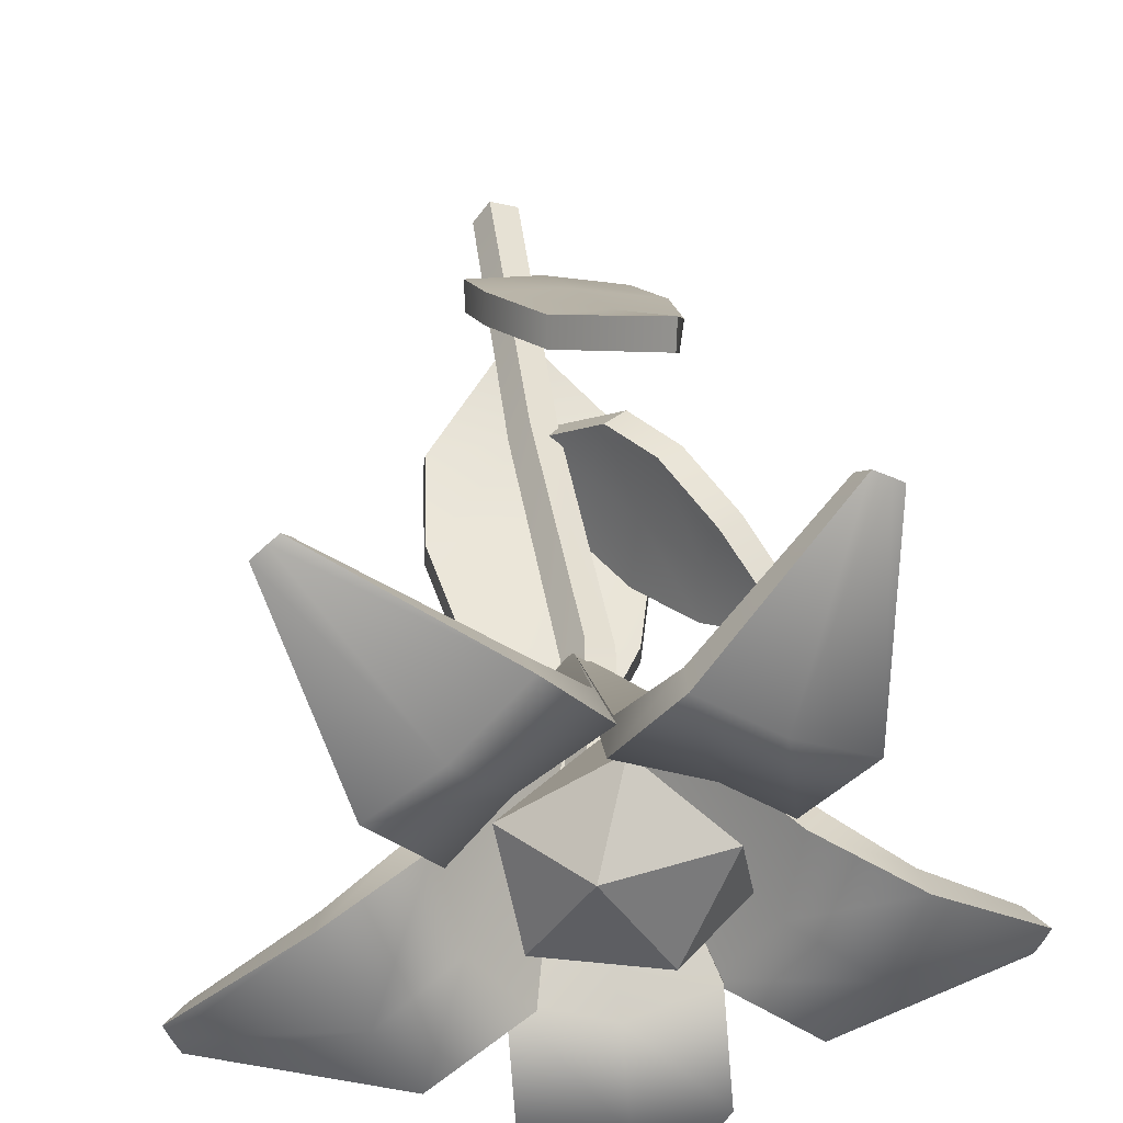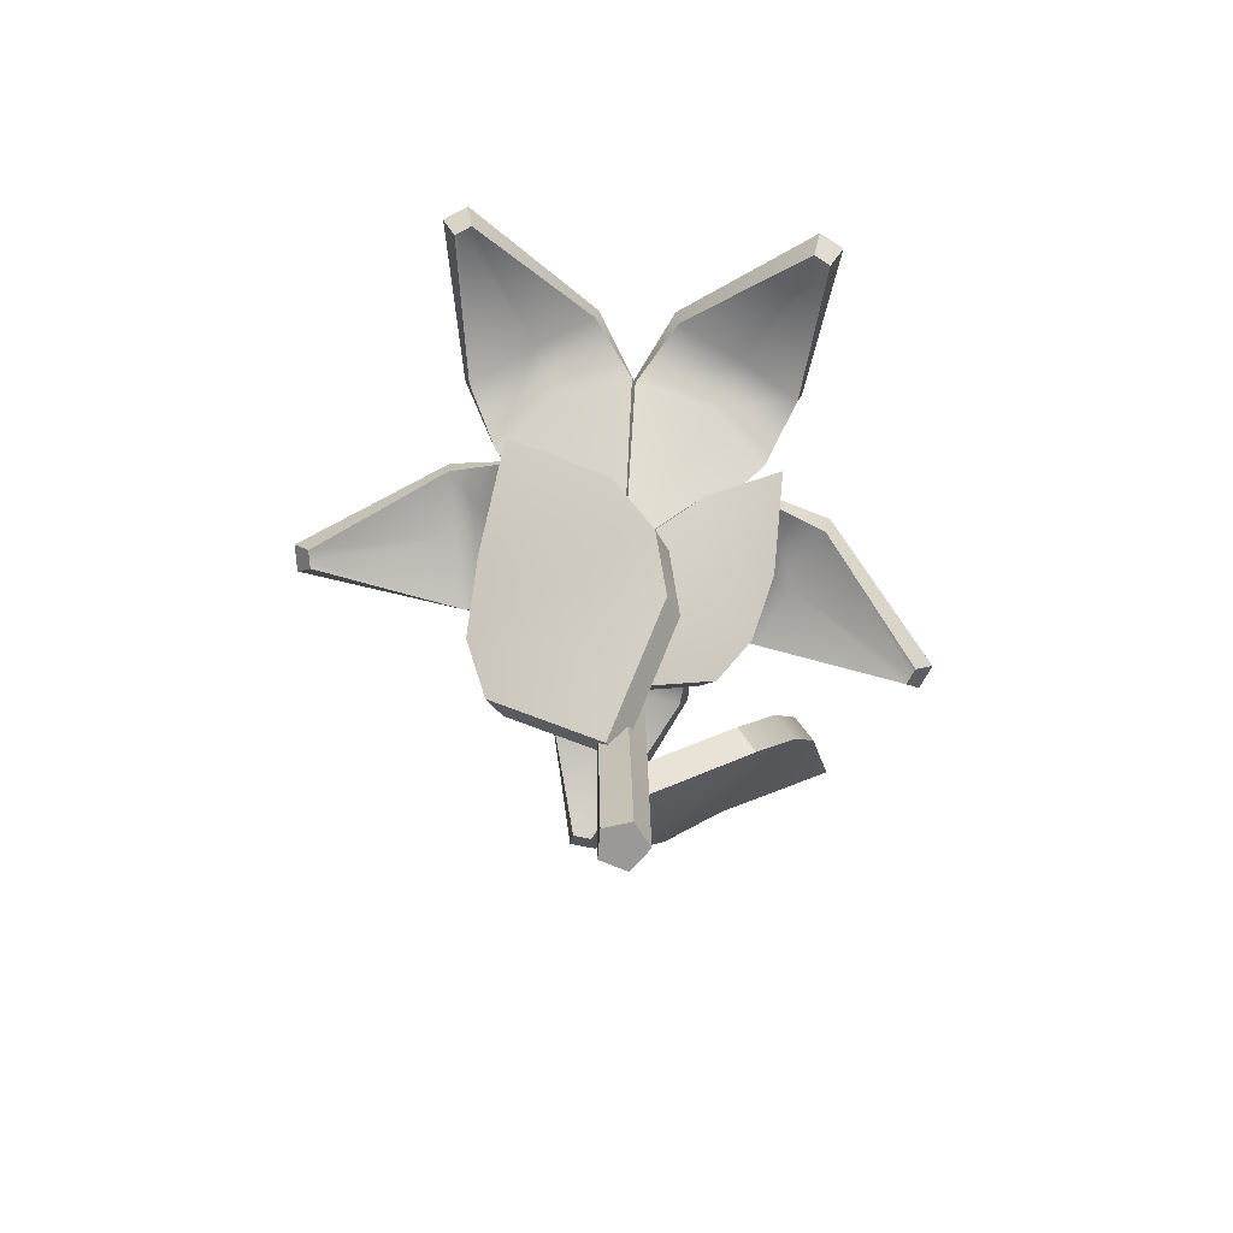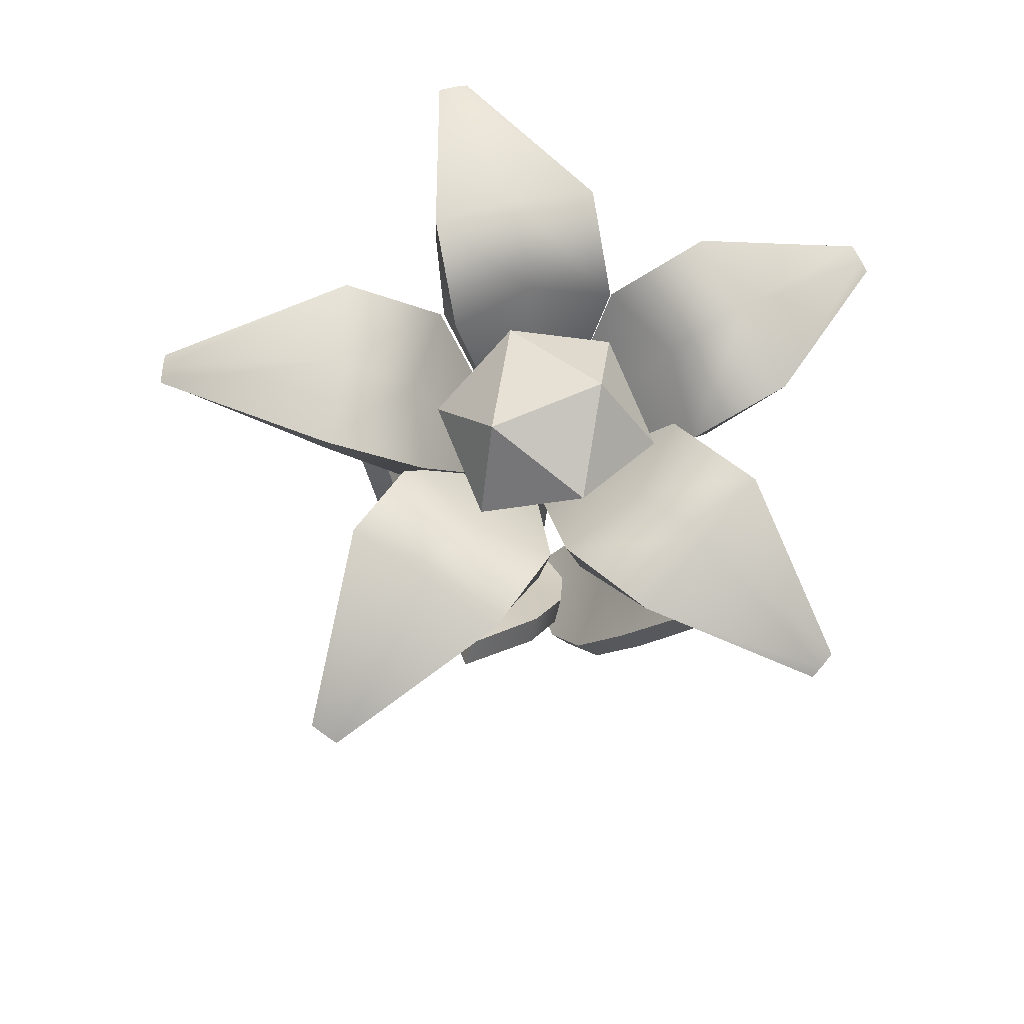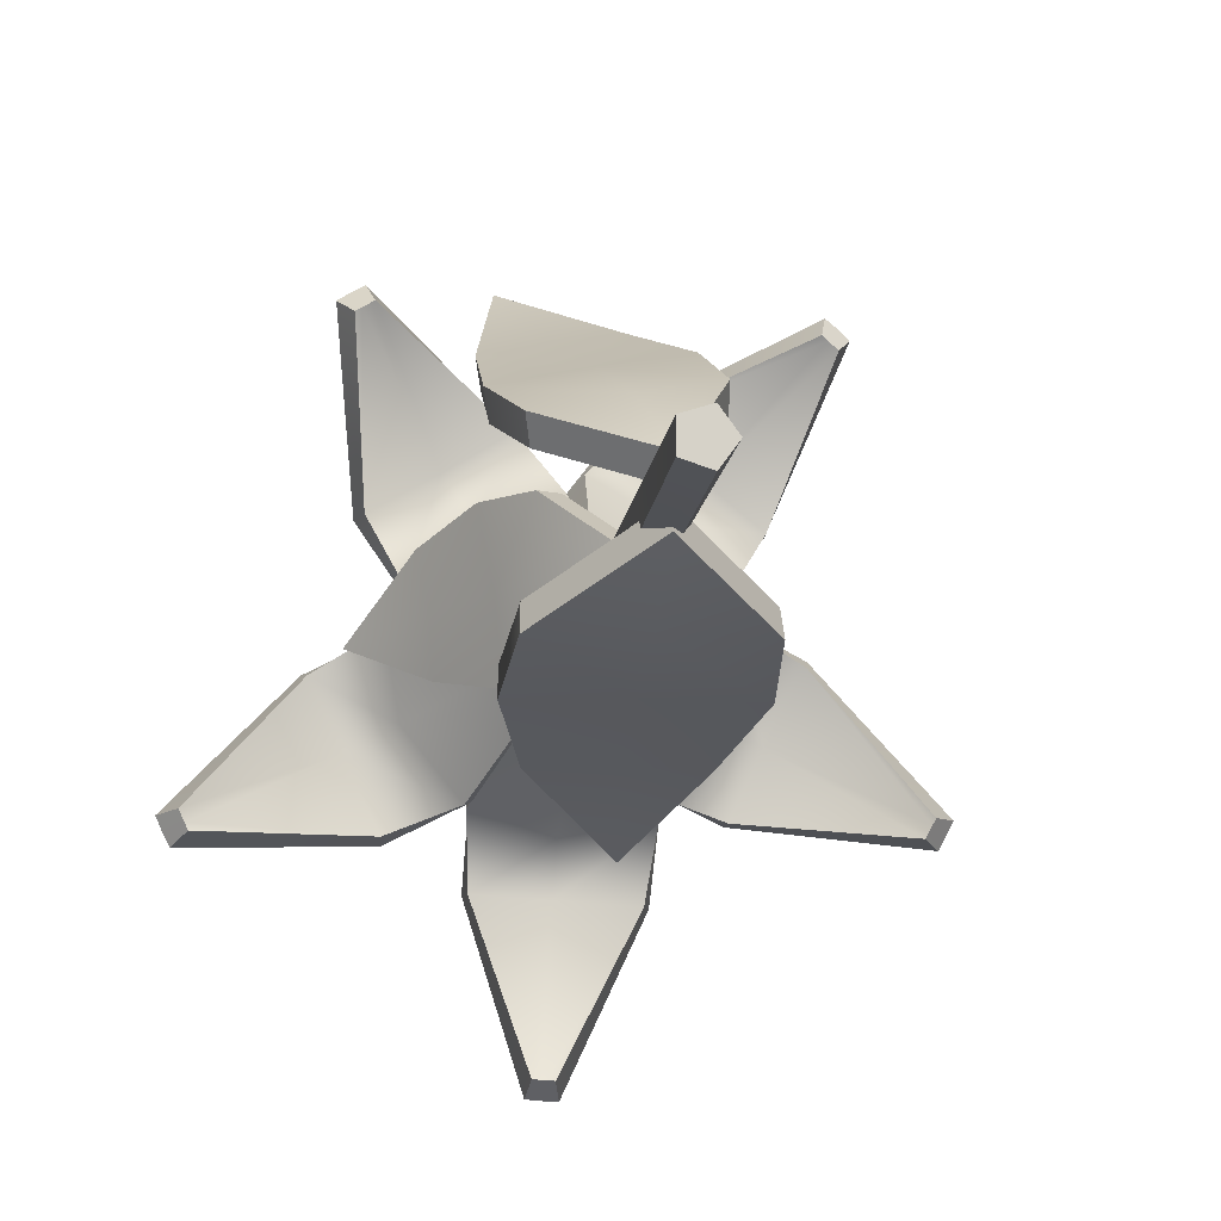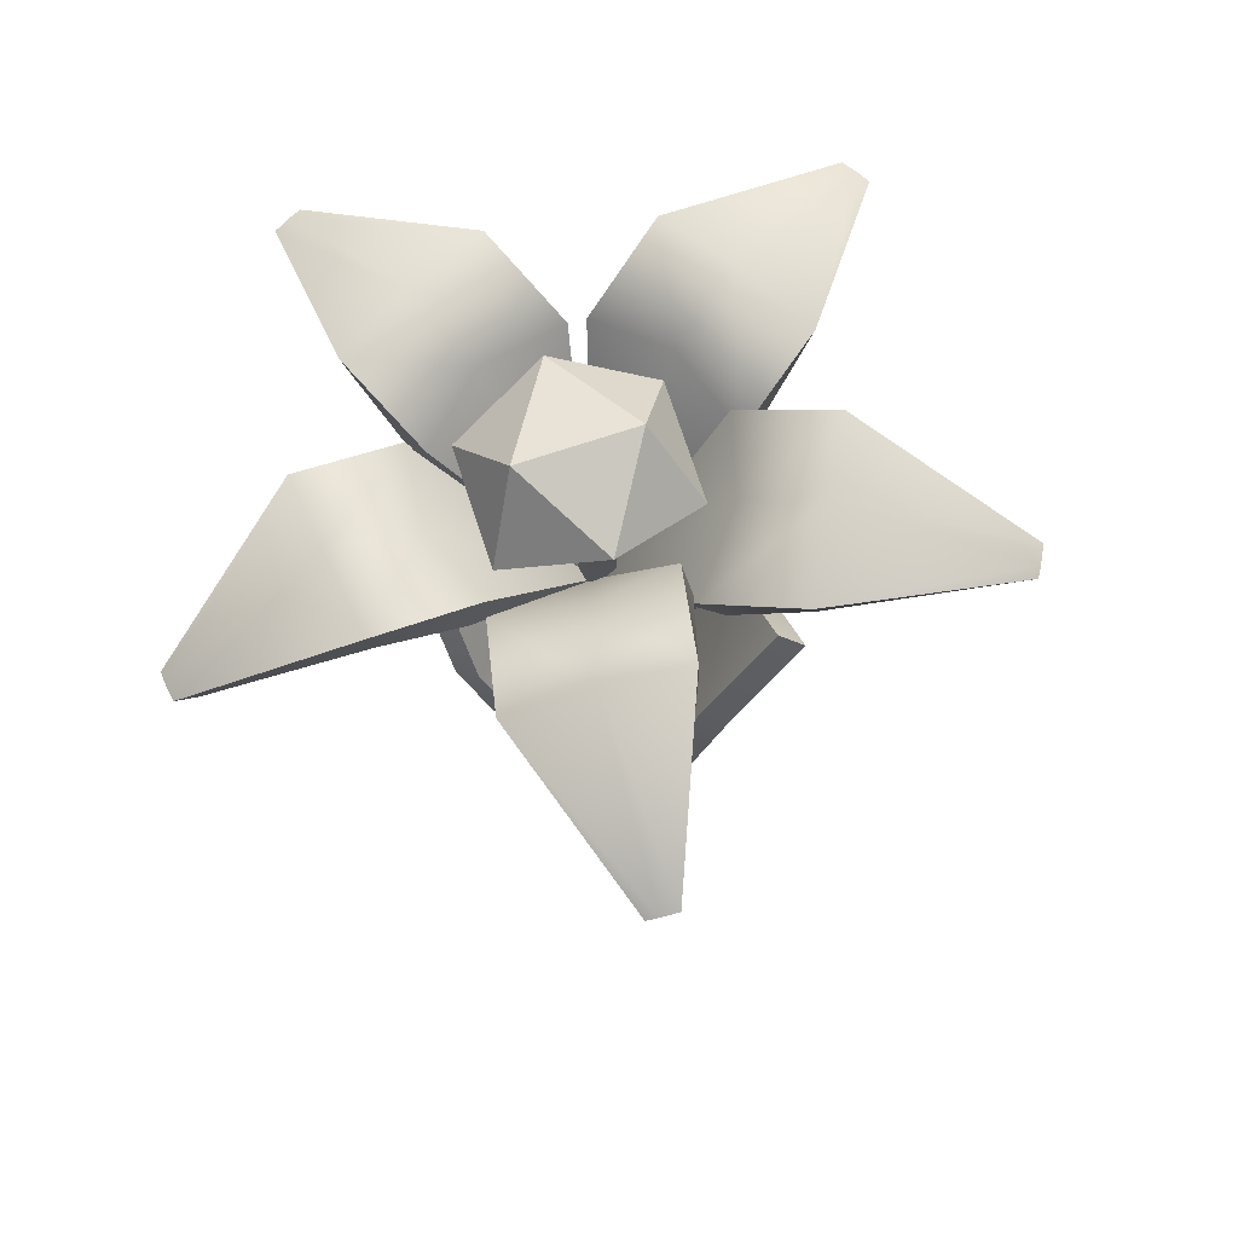
<metadata>
{"format":"obj","ext":"obj","renderer":"f3d","projection":"perspective","resolution":1024,"background":"white","views":[{"elev":41.3,"azim":173.4,"up":"+Z"},{"elev":-69.1,"azim":-148.8,"up":"+Y"},{"elev":75.3,"azim":-80.6,"up":"+Y"},{"elev":-11.4,"azim":-6.7,"up":"+Z"},{"elev":73.2,"azim":103.6,"up":"+Y"}]}
</metadata>
<code>
v 0.01654 -0.2521 -0.03201
v -0.03179 -0.2521 -0.0163
v -0.03179 -0.2521 0.03451
v 0.01654 -0.2521 0.05022
v 0.04641 -0.2521 0.009106
v 0.01654 1.128 -0.03201
v -0.03179 1.128 -0.0163
v -0.03179 1.128 0.03451
v 0.01654 1.128 0.05022
v 0.04641 1.128 0.009106
v 0.003186 -0.2521 0.009106
v 0.003186 1.128 0.009106
v 0.001901 0.8734 -0.02326
v -0.04833 0.8724 -0.01574
v -0.05667 0.8596 0.03095
v -0.01159 0.8528 0.05229
v 0.02461 0.8614 0.01879
v 0.0211 0.3393 -0.0424
v -0.02824 0.3439 -0.0322
v -0.03406 0.3435 0.01828
v 0.01169 0.3386 0.03928
v 0.04578 0.336 0.001771
v 0.003587 0.8384 -0.05625
v 0.003587 0.8384 -0.05625
v 0.003587 0.8384 -0.05625
v 0.003587 0.8384 -0.05625
v 0.003587 0.8384 -0.05625
v 0.003587 0.8384 -0.05625
v 0.003587 0.8384 -0.05625
v 0.003587 0.8384 -0.05625
v 0.003587 0.8384 -0.05625
v 0.003587 0.8384 -0.05625
v 0.003587 0.8384 -0.05625
v 0.003587 0.8384 -0.05625
v 0.003587 0.8384 -0.05625
v 0.003587 0.8384 -0.05625
v 0.003587 0.8384 -0.05625
v 0.003587 0.8384 -0.05625
v 0.003587 0.8384 -0.05625
v 0.003587 0.8384 -0.05625
v 0.003587 0.8384 -0.05625
v 0.003587 0.8384 -0.05625
v 0.003587 0.8384 -0.05625
v 0.003587 0.8384 -0.05625
v -0.1687 0.5233 -0.02721
v -0.1687 0.5233 -0.02721
v -0.1687 0.5233 -0.02721
v -0.1687 0.5233 -0.02721
v -0.1687 0.5233 -0.02721
v -0.1687 0.5233 -0.02721
v -0.1687 0.5233 -0.02721
v -0.1687 0.5233 -0.02721
v -0.1687 0.5233 -0.02721
v -0.1687 0.5233 -0.02721
v -0.1687 0.5233 -0.02721
v -0.1687 0.5233 -0.02721
v -0.1687 0.5233 -0.02721
v -0.1687 0.5233 -0.02721
v -0.1687 0.5233 -0.02721
v -0.1687 0.5233 -0.02721
v -0.1687 0.5233 -0.02721
v -0.1687 0.5233 -0.02721
v -0.1687 0.5233 -0.02721
v -0.1687 0.5233 -0.02721
v -0.1687 0.5233 -0.02721
v -0.1687 0.5233 -0.02721
v -0.07083 0.2955 0.2134
v -0.07083 0.2955 0.2134
v -0.07083 0.2955 0.2134
v -0.07083 0.2955 0.2134
v -0.07083 0.2955 0.2134
v -0.07083 0.2955 0.2134
v -0.07083 0.2955 0.2134
v -0.07083 0.2955 0.2134
v -0.07083 0.2955 0.2134
v -0.07083 0.2955 0.2134
v -0.07083 0.2955 0.2134
v -0.07083 0.2955 0.2134
v -0.07083 0.2955 0.2134
v -0.07083 0.2955 0.2134
v -0.07083 0.2955 0.2134
v -0.07083 0.2955 0.2134
v -0.07083 0.2955 0.2134
v -0.07083 0.2955 0.2134
v -0.07083 0.2955 0.2134
v -0.07083 0.2955 0.2134
v -0.07083 0.2955 0.2134
v -0.07083 0.2955 0.2134
v -0.01545 1.282 -0.1625
v 0.129 1.361 -0.05222
v -0.0706 1.41 -0.05222
v -0.1939 1.282 -0.05222
v -0.01545 1.046 0.03703
v 0.163 1.282 0.1263
v 0.03971 1.41 0.1263
v -0.1598 1.361 0.1263
v -0.01545 1.282 0.2366
v -0.6068 1.19 -0.2323
v -0.41 1.312 0.00159
v -0.2917 1.26 0.0687
v 0.003587 0.8384 0.01159
v -0.5907 1.191 -0.266
v -0.2888 1.322 -0.2535
v -0.1606 1.27 -0.2074
v -0.5966 1.19 -0.2537
v -0.353 1.344 -0.1189
v -0.2625 1.291 -0.07907
v -0.629 1.234 -0.2674
v -0.3571 1.404 -0.1182
v -0.288 1.382 -0.2621
v -0.6185 1.234 -0.2871
v -0.2264 1.333 -0.06044
v -0.1275 1.313 -0.1876
v -0.6423 1.232 -0.2379
v -0.4183 1.371 0.01171
v -0.2569 1.303 0.08456
v -0.05244 1.272 -0.6359
v -0.1467 1.373 -0.337
v -0.1549 1.306 -0.2079
v 0.003587 0.8384 0.01159
v -0.01528 1.269 -0.6384
v 0.1342 1.35 -0.3566
v 0.1492 1.281 -0.2291
v -0.02882 1.27 -0.6375
v -0.01083 1.389 -0.3434
v -0.008585 1.325 -0.2516
v -0.02711 1.317 -0.6671
v -0.006031 1.449 -0.3397
v 0.1494 1.409 -0.3532
v -0.004983 1.314 -0.6678
v -0.002468 1.361 -0.2066
v 0.153 1.319 -0.1859
v -0.05939 1.319 -0.6644
v -0.1523 1.433 -0.3325
v -0.1468 1.344 -0.1652
v 0.5732 1.25 -0.2534
v 0.2771 1.389 -0.2143
v 0.1469 1.335 -0.1773
v 0.003587 0.8384 0.01159
v 0.5892 1.242 -0.2206
v 0.3981 1.328 0.0336
v 0.2777 1.269 0.09096
v 0.5834 1.245 -0.2325
v 0.3364 1.386 -0.09079
v 0.2446 1.331 -0.05858
v 0.6175 1.289 -0.2383
v 0.3428 1.446 -0.07958
v 0.4084 1.384 0.05395
v 0.6261 1.284 -0.2186
v 0.2104 1.37 -0.03222
v 0.2446 1.31 0.1147
v 0.603 1.295 -0.2667
v 0.2788 1.45 -0.2123
v 0.1157 1.375 -0.1499
v 0.428 1.167 0.5229
v 0.3353 1.338 0.2574
v 0.2611 1.302 0.1374
v 0.003587 0.8384 0.01159
v 0.3994 1.16 0.5461
v 0.119 1.291 0.4329
v 0.02689 1.251 0.3273
v 0.4098 1.163 0.5377
v 0.2308 1.342 0.3459
v 0.1703 1.3 0.2617
v 0.4293 1.202 0.5723
v 0.2291 1.401 0.3592
v 0.109 1.347 0.4521
v 0.4117 1.198 0.5852
v 0.1415 1.344 0.2382
v 0.001121 1.297 0.3044
v 0.4538 1.207 0.5514
v 0.3415 1.398 0.2639
v 0.2321 1.347 0.1172
v -0.3172 1.155 0.578
v -0.08109 1.312 0.4102
v 0.00228 1.273 0.2972
v 0.003587 0.8384 0.01159
v -0.3492 1.153 0.5588
v -0.3231 1.3 0.2649
v -0.2597 1.26 0.1399
v -0.3376 1.154 0.5658
v -0.1985 1.333 0.3429
v -0.1447 1.289 0.2548
v -0.359 1.194 0.5983
v -0.2049 1.393 0.3494
v -0.3382 1.358 0.2656
v -0.3775 1.193 0.586
v -0.1275 1.334 0.2223
v -0.2418 1.306 0.1107
v -0.3308 1.195 0.6144
v -0.07846 1.371 0.4218
v 0.01645 1.319 0.2659
v 0.005636 -0.01163 0.05051
v 0.09581 0.1584 0.1918
v -0.03505 0.1187 0.1598
v -0.1728 0.124 0.1329
v -0.003213 0.454 0.3336
v -0.1054 0.4179 0.3079
v -0.2136 0.427 0.2875
v -0.1747 0.6037 0.4271
v 0.07363 0.2947 0.2648
v -0.06748 0.2536 0.2298
v -0.2155 0.2575 0.2
v 0.009834 0.02249 0.01138
v -0.02941 0.1493 0.1177
v 0.09757 0.1878 0.1487
v -0.1635 0.1542 0.0914
v 0.07776 0.3184 0.2188
v -0.06056 0.2779 0.1844
v -0.09893 0.4452 0.2639
v -0.000506 0.4796 0.2884
v -0.2054 0.281 0.1548
v -0.2034 0.4539 0.2442
v -0.1691 0.6332 0.3845
v -0.01286 0.2898 -0.01472
v -0.1328 0.396 0.09473
v -0.1102 0.384 -0.02428
v -0.09832 0.4074 -0.1431
v -0.2803 0.6224 0.05872
v -0.2614 0.6093 -0.03491
v -0.2533 0.6314 -0.1276
v -0.3752 0.749 -0.06116
v -0.205 0.4967 0.09874
v -0.1806 0.4853 -0.02941
v -0.1669 0.5092 -0.1574
v 0.02263 0.3272 -0.007785
v -0.07152 0.4183 -0.01673
v -0.09338 0.4299 0.09888
v -0.0598 0.4409 -0.1327
v -0.1629 0.5265 0.1039
v -0.1381 0.5141 -0.02176
v -0.2205 0.6406 -0.02717
v -0.2385 0.6531 0.06309
v -0.1244 0.5371 -0.1474
v -0.2127 0.6621 -0.1169
v -0.336 0.7824 -0.05379
v 0.003186 0.03071 -0.04014
v -0.1694 0.2268 -0.1359
v 0.003186 0.2003 -0.1359
v 0.1757 0.2268 -0.1359
v -0.1331 0.5986 -0.2514
v 0.002595 0.5721 -0.2514
v 0.1371 0.5986 -0.2514
v 0.02597 0.811 -0.3545
v -0.183 0.3951 -0.1919
v 0.002916 0.3685 -0.1912
v 0.1888 0.3948 -0.1905
v 0.003186 0.05629 0.005158
v 0.002885 0.2219 -0.08836
v -0.1662 0.2479 -0.08833
v 0.1725 0.2478 -0.08829
v -0.1807 0.4114 -0.1428
v 0.002802 0.3838 -0.1416
v 0.002282 0.5904 -0.2026
v -0.13 0.6159 -0.2025
v 0.1863 0.4093 -0.1408
v 0.1338 0.6163 -0.2026
v 0.02589 0.8316 -0.3067
f 13 14 7 6
f 14 15 8 7
f 15 16 9 8
f 16 17 10 9
f 17 13 6 10
f 2 1 11
f 3 2 11
f 4 3 11
f 5 4 11
f 1 5 11
f 6 7 12
f 7 8 12
f 8 9 12
f 9 10 12
f 10 6 12
f 18 19 14 13
f 19 20 15 14
f 20 21 16 15
f 21 22 17 16
f 22 18 13 17
f 1 2 19 18
f 2 3 20 19
f 3 4 21 20
f 4 5 22 21
f 5 1 18 22
f 34 35 36
f 34 37 35
f 38 39 40 41
f 39 42 43 40
f 41 40 44
f 40 43 44
f 36 35 39 38
f 35 37 42 39
f 23 24 25
f 23 25 26
f 31 27 28 32
f 32 28 29 33
f 27 30 28
f 28 30 29
f 24 31 32 25
f 25 32 33 26
f 24 23 34 36
f 23 26 37 34
f 27 31 38 41
f 33 29 43 42
f 30 27 41 44
f 29 30 44 43
f 31 24 36 38
f 26 33 42 37
f 56 57 58
f 56 59 57
f 60 61 62 63
f 61 64 65 62
f 63 62 66
f 62 65 66
f 58 57 61 60
f 57 59 64 61
f 45 46 47
f 45 47 48
f 53 49 50 54
f 54 50 51 55
f 49 52 50
f 50 52 51
f 46 53 54 47
f 47 54 55 48
f 46 45 56 58
f 45 48 59 56
f 49 53 60 63
f 55 51 65 64
f 52 49 63 66
f 51 52 66 65
f 53 46 58 60
f 48 55 64 59
f 78 79 80
f 78 81 79
f 82 83 84 85
f 83 86 87 84
f 85 84 88
f 84 87 88
f 80 79 83 82
f 79 81 86 83
f 67 68 69
f 67 69 70
f 75 71 72 76
f 76 72 73 77
f 71 74 72
f 72 74 73
f 68 75 76 69
f 69 76 77 70
f 68 67 78 80
f 67 70 81 78
f 71 75 82 85
f 77 73 87 86
f 74 71 85 88
f 73 74 88 87
f 75 68 80 82
f 70 77 86 81
f 89 91 90
f 89 92 91
f 89 93 92
f 89 90 93
f 90 91 95
f 91 92 96
f 93 90 94
f 90 95 94
f 91 96 95
f 92 93 96
f 94 95 97
f 95 96 97
f 96 93 97
f 93 94 97
f 108 109 110 111
f 109 112 113 110
f 112 101 113
f 114 115 109 108
f 115 116 112 109
f 116 101 112
f 105 102 103 106
f 106 103 104 107
f 107 104 101
f 98 105 106 99
f 99 106 107 100
f 100 107 101
f 103 102 111 110
f 102 105 108 111
f 104 103 110 113
f 101 104 113
f 98 99 115 114
f 105 98 114 108
f 99 100 116 115
f 100 101 116
f 127 128 129 130
f 128 131 132 129
f 131 120 132
f 133 134 128 127
f 134 135 131 128
f 135 120 131
f 124 121 122 125
f 125 122 123 126
f 126 123 120
f 117 124 125 118
f 118 125 126 119
f 119 126 120
f 122 121 130 129
f 121 124 127 130
f 123 122 129 132
f 120 123 132
f 117 118 134 133
f 124 117 133 127
f 118 119 135 134
f 119 120 135
f 146 147 148 149
f 147 150 151 148
f 150 139 151
f 152 153 147 146
f 153 154 150 147
f 154 139 150
f 143 140 141 144
f 144 141 142 145
f 145 142 139
f 136 143 144 137
f 137 144 145 138
f 138 145 139
f 141 140 149 148
f 140 143 146 149
f 142 141 148 151
f 139 142 151
f 136 137 153 152
f 143 136 152 146
f 137 138 154 153
f 138 139 154
f 165 166 167 168
f 166 169 170 167
f 169 158 170
f 171 172 166 165
f 172 173 169 166
f 173 158 169
f 162 159 160 163
f 163 160 161 164
f 164 161 158
f 155 162 163 156
f 156 163 164 157
f 157 164 158
f 160 159 168 167
f 159 162 165 168
f 161 160 167 170
f 158 161 170
f 155 156 172 171
f 162 155 171 165
f 156 157 173 172
f 157 158 173
f 184 185 186 187
f 185 188 189 186
f 188 177 189
f 190 191 185 184
f 191 192 188 185
f 192 177 188
f 181 178 179 182
f 182 179 180 183
f 183 180 177
f 174 181 182 175
f 175 182 183 176
f 176 183 177
f 179 178 187 186
f 178 181 184 187
f 180 179 186 189
f 177 180 189
f 174 175 191 190
f 181 174 190 184
f 175 176 192 191
f 176 177 192
f 204 205 206
f 204 207 205
f 208 209 210 211
f 209 212 213 210
f 211 210 214
f 210 213 214
f 206 205 209 208
f 205 207 212 209
f 193 194 195
f 193 195 196
f 201 197 198 202
f 202 198 199 203
f 197 200 198
f 198 200 199
f 194 201 202 195
f 195 202 203 196
f 194 193 204 206
f 193 196 207 204
f 197 201 208 211
f 203 199 213 212
f 200 197 211 214
f 199 200 214 213
f 201 194 206 208
f 196 203 212 207
f 226 227 228
f 226 229 227
f 230 231 232 233
f 231 234 235 232
f 233 232 236
f 232 235 236
f 228 227 231 230
f 227 229 234 231
f 215 216 217
f 215 217 218
f 223 219 220 224
f 224 220 221 225
f 219 222 220
f 220 222 221
f 216 223 224 217
f 217 224 225 218
f 216 215 226 228
f 215 218 229 226
f 219 223 230 233
f 225 221 235 234
f 222 219 233 236
f 221 222 236 235
f 223 216 228 230
f 218 225 234 229
f 248 249 250
f 248 251 249
f 252 253 254 255
f 253 256 257 254
f 255 254 258
f 254 257 258
f 250 249 253 252
f 249 251 256 253
f 237 238 239
f 237 239 240
f 245 241 242 246
f 246 242 243 247
f 241 244 242
f 242 244 243
f 238 245 246 239
f 239 246 247 240
f 238 237 248 250
f 237 240 251 248
f 241 245 252 255
f 247 243 257 256
f 244 241 255 258
f 243 244 258 257
f 245 238 250 252
f 240 247 256 251

</code>
